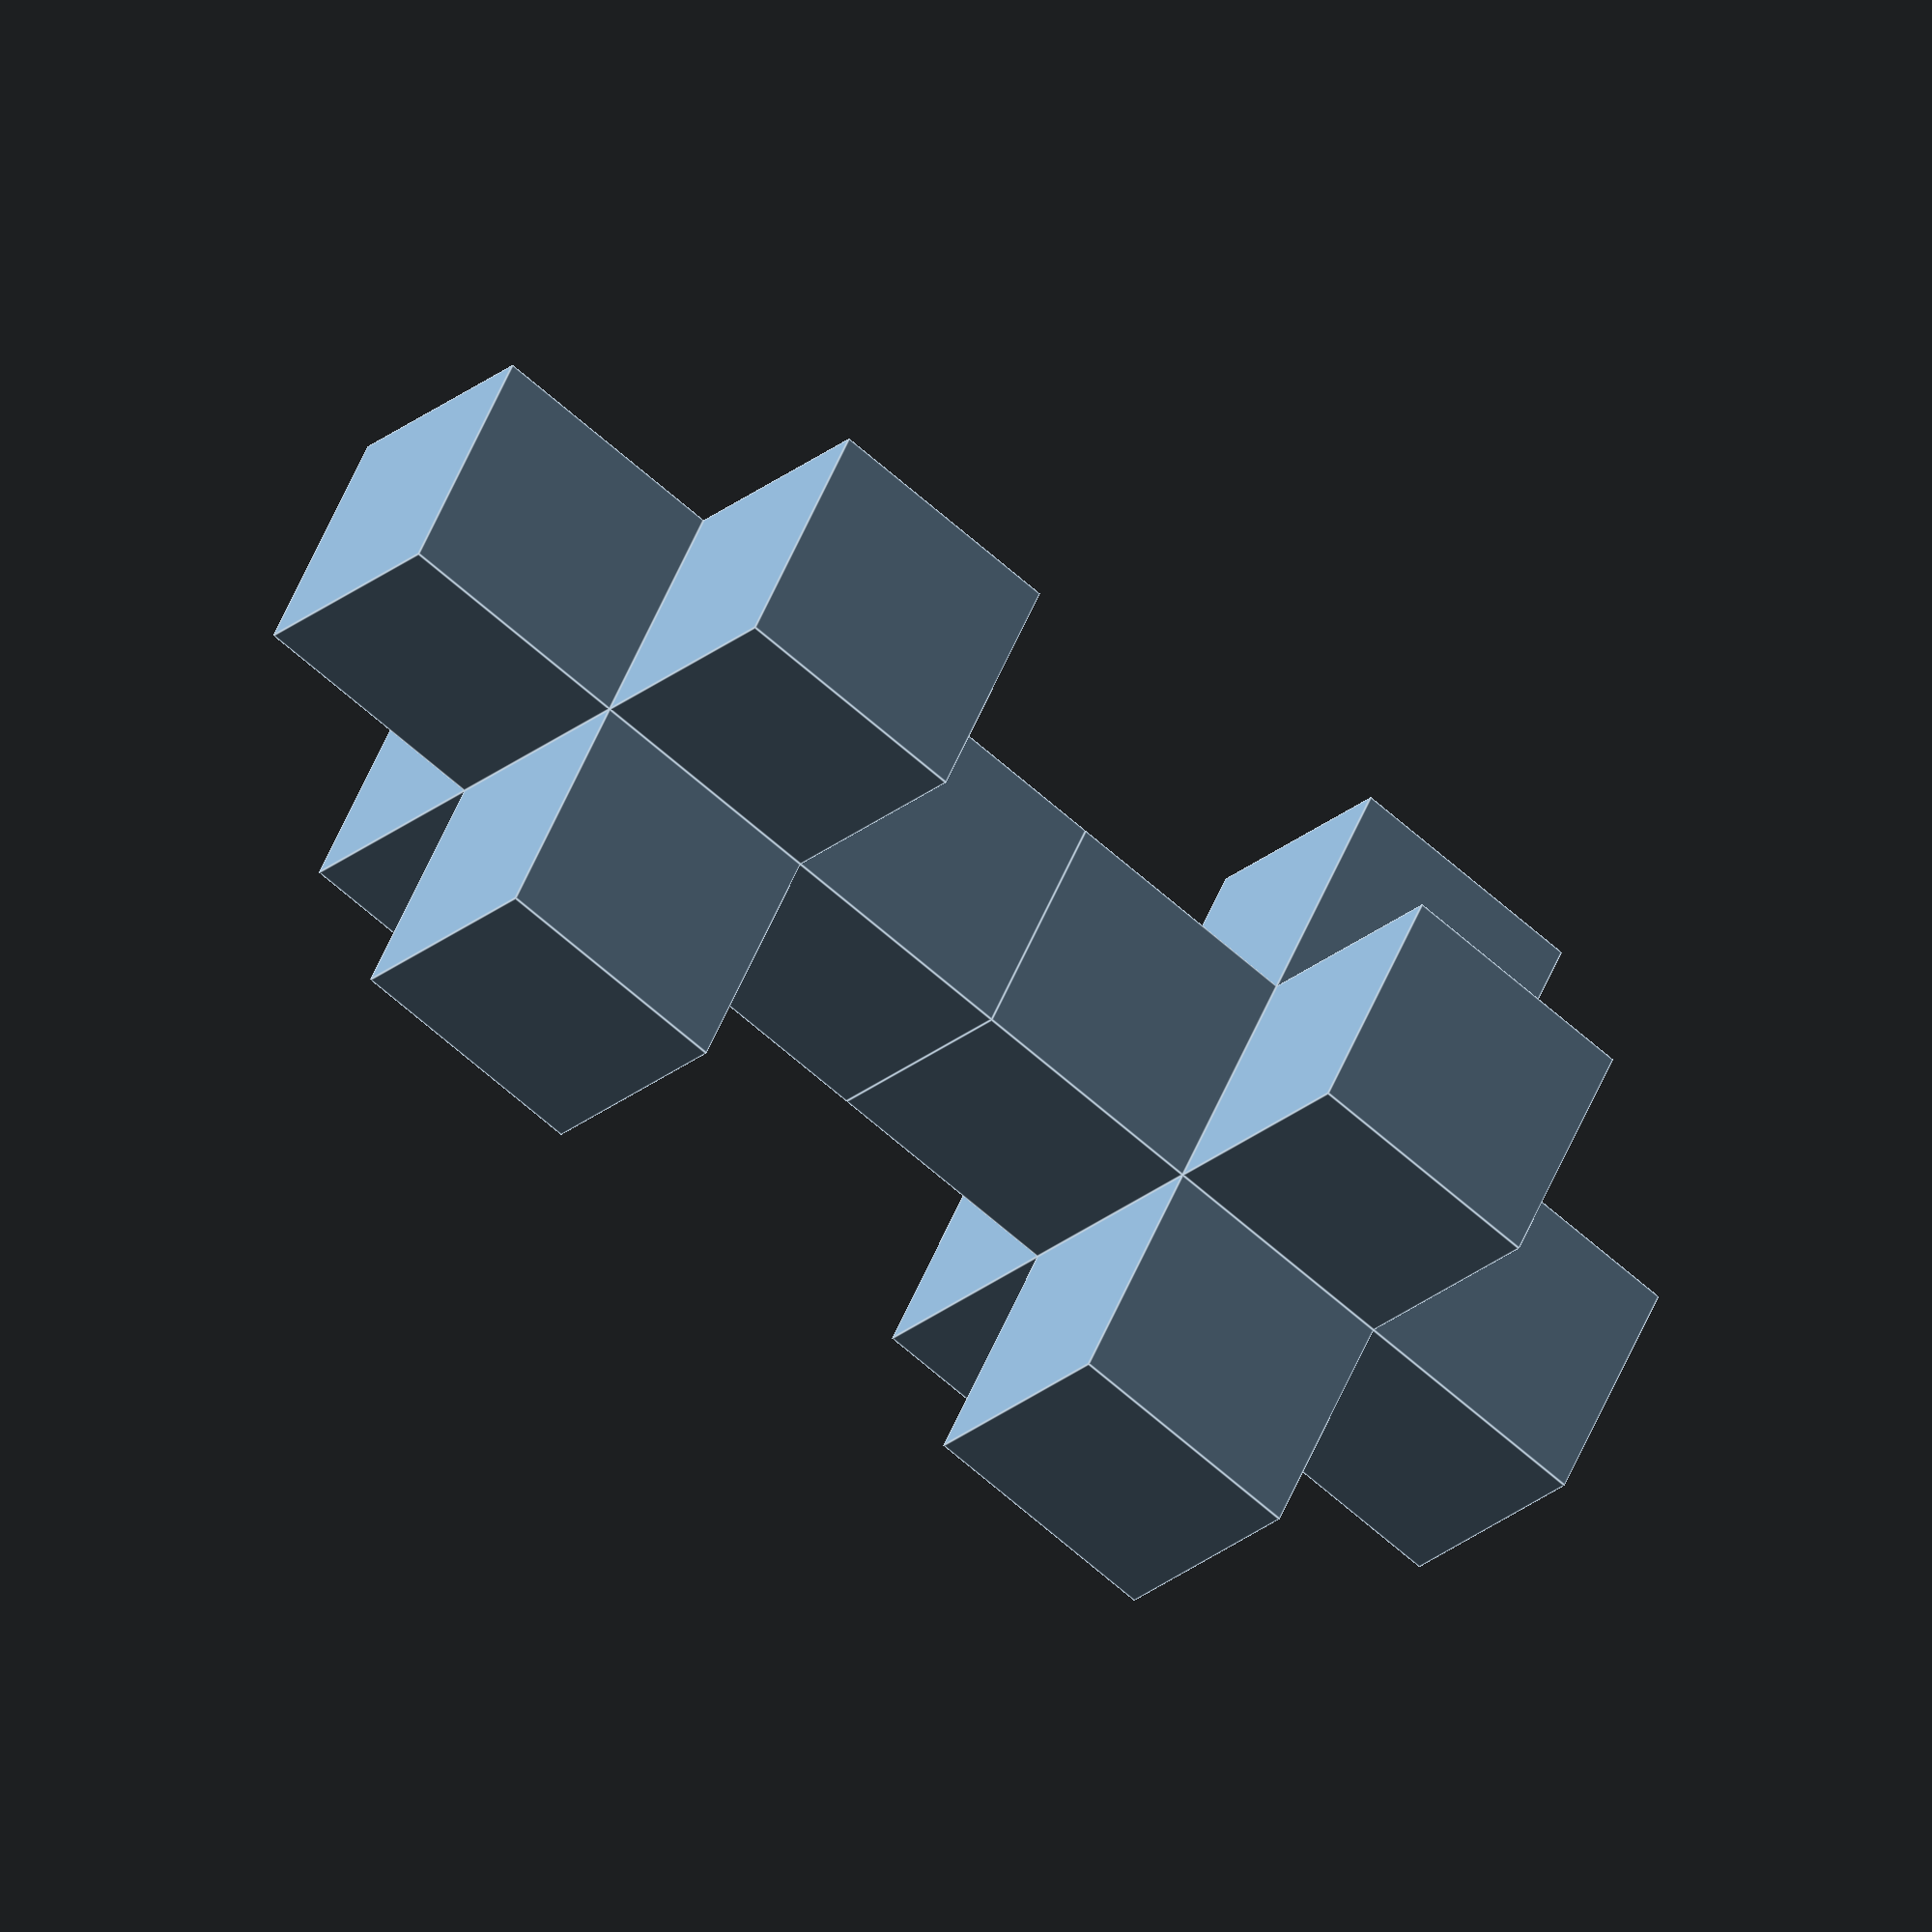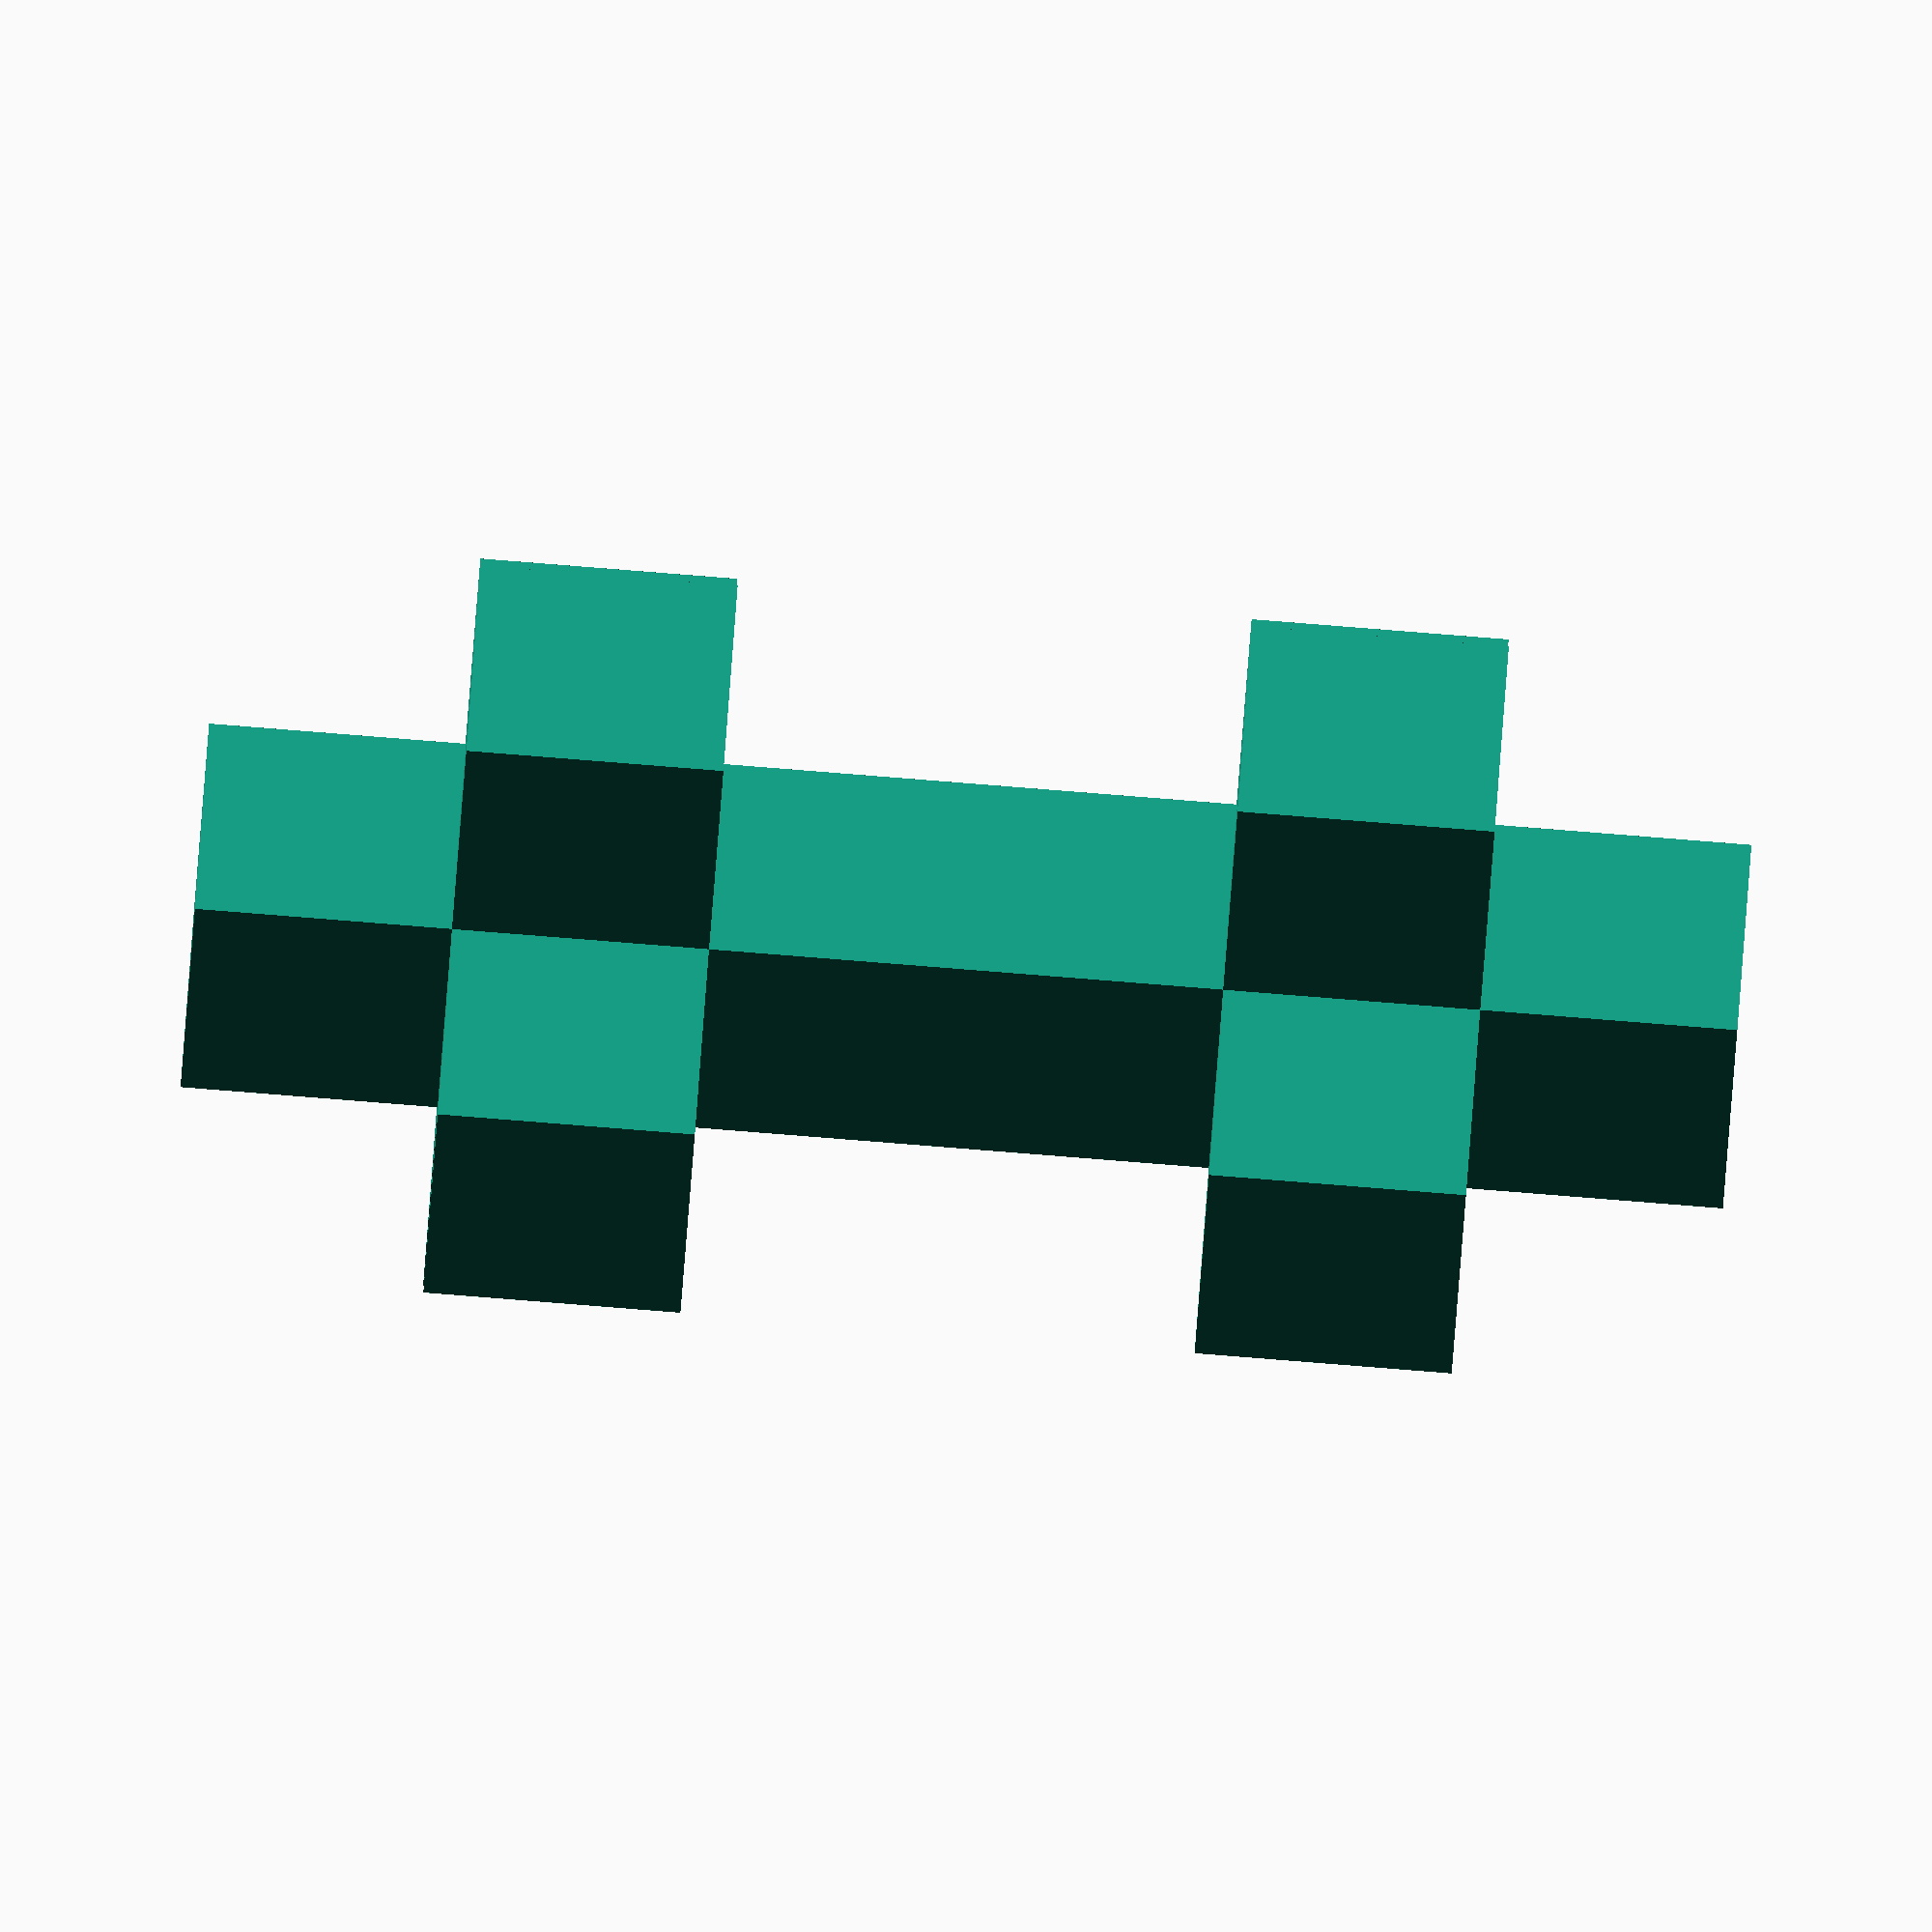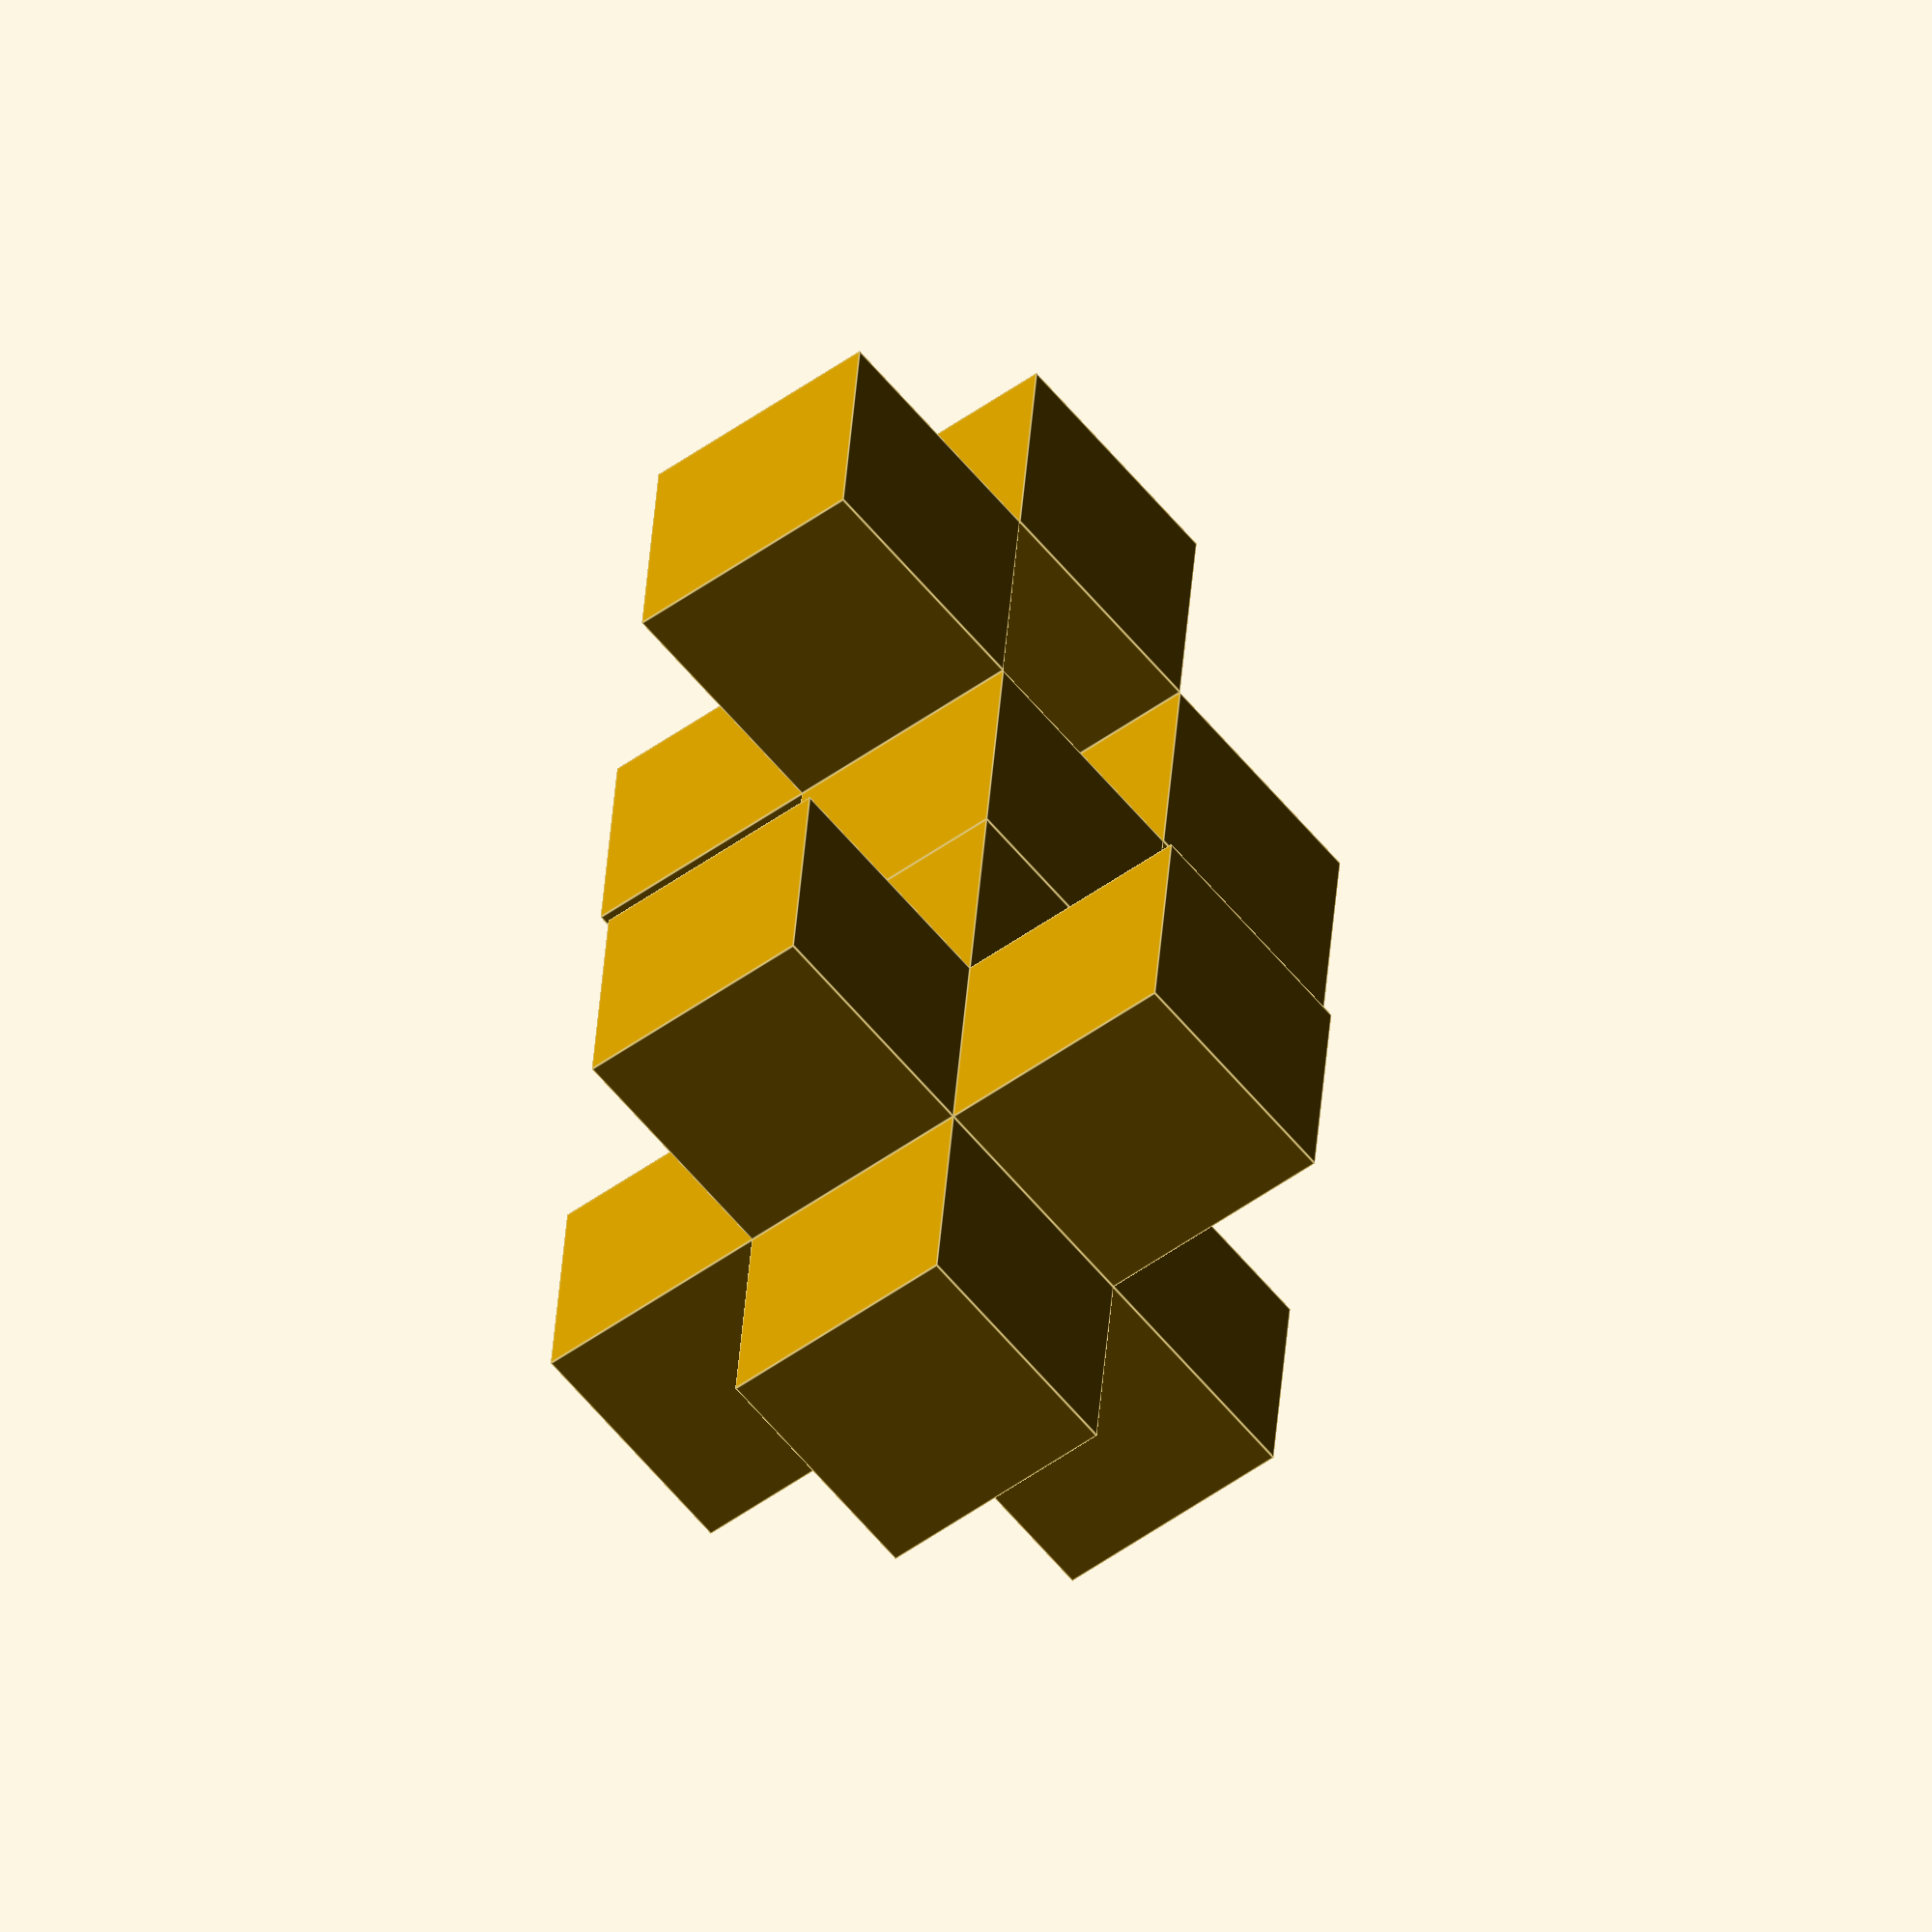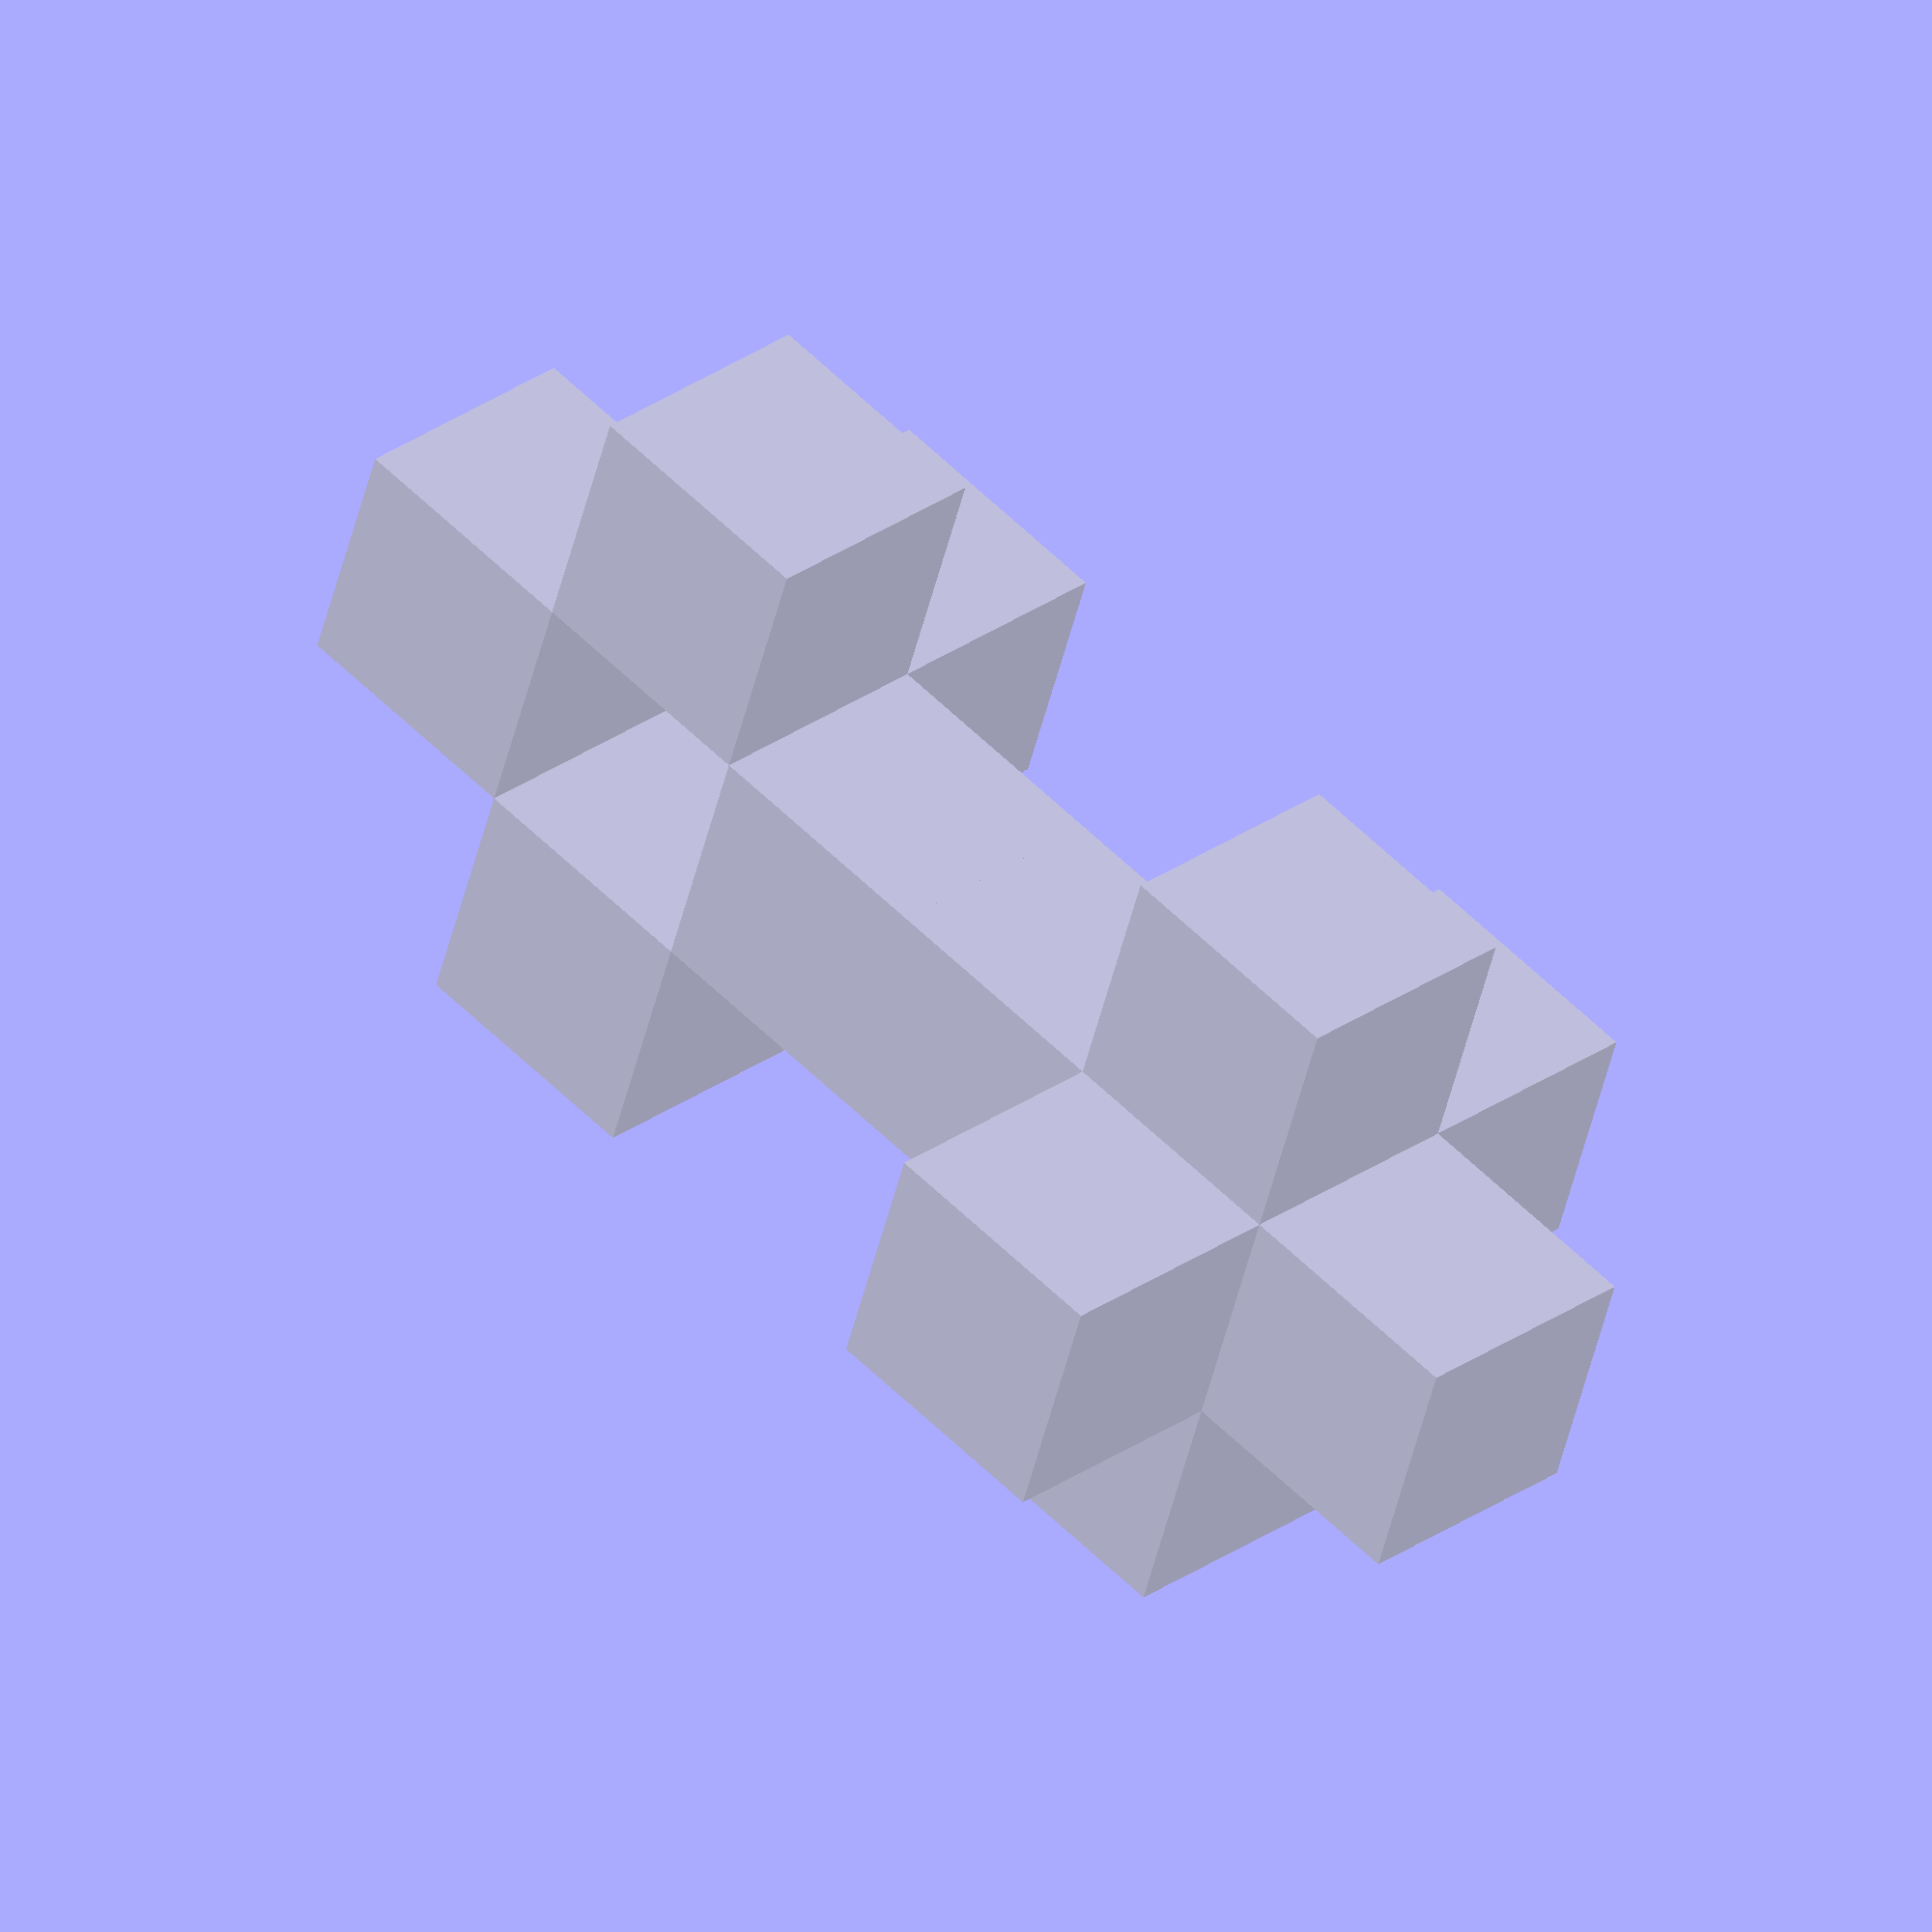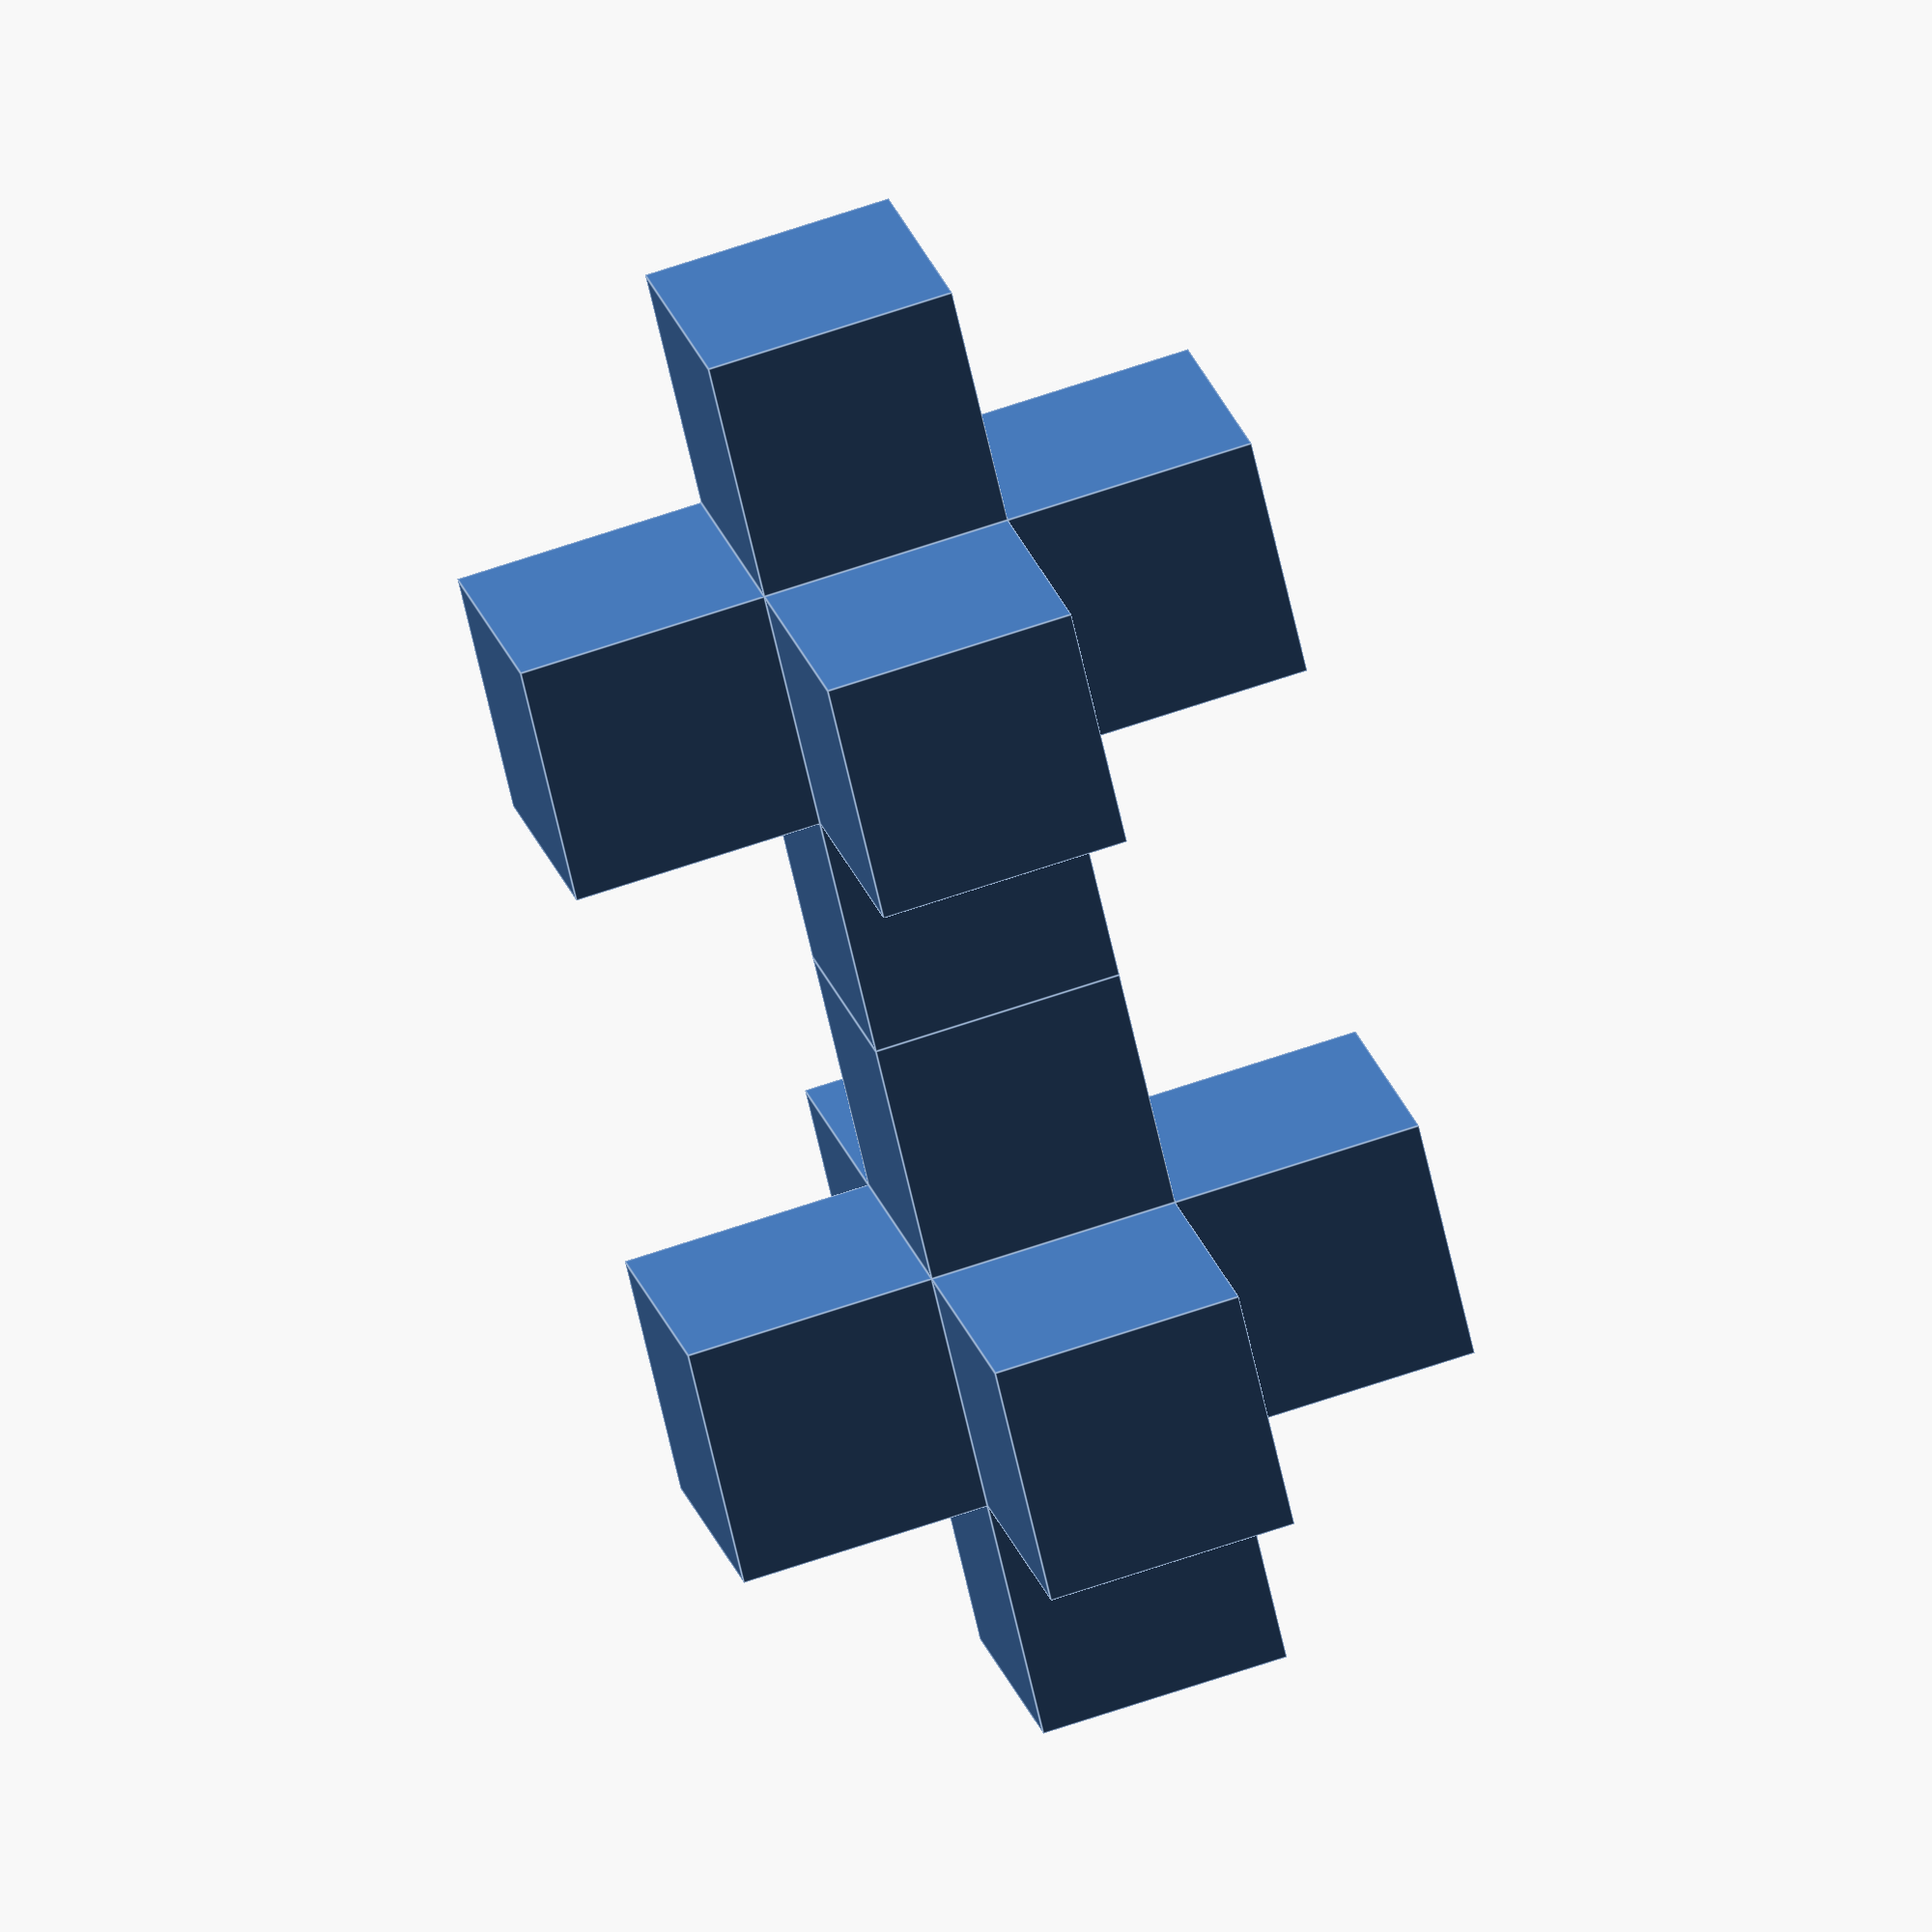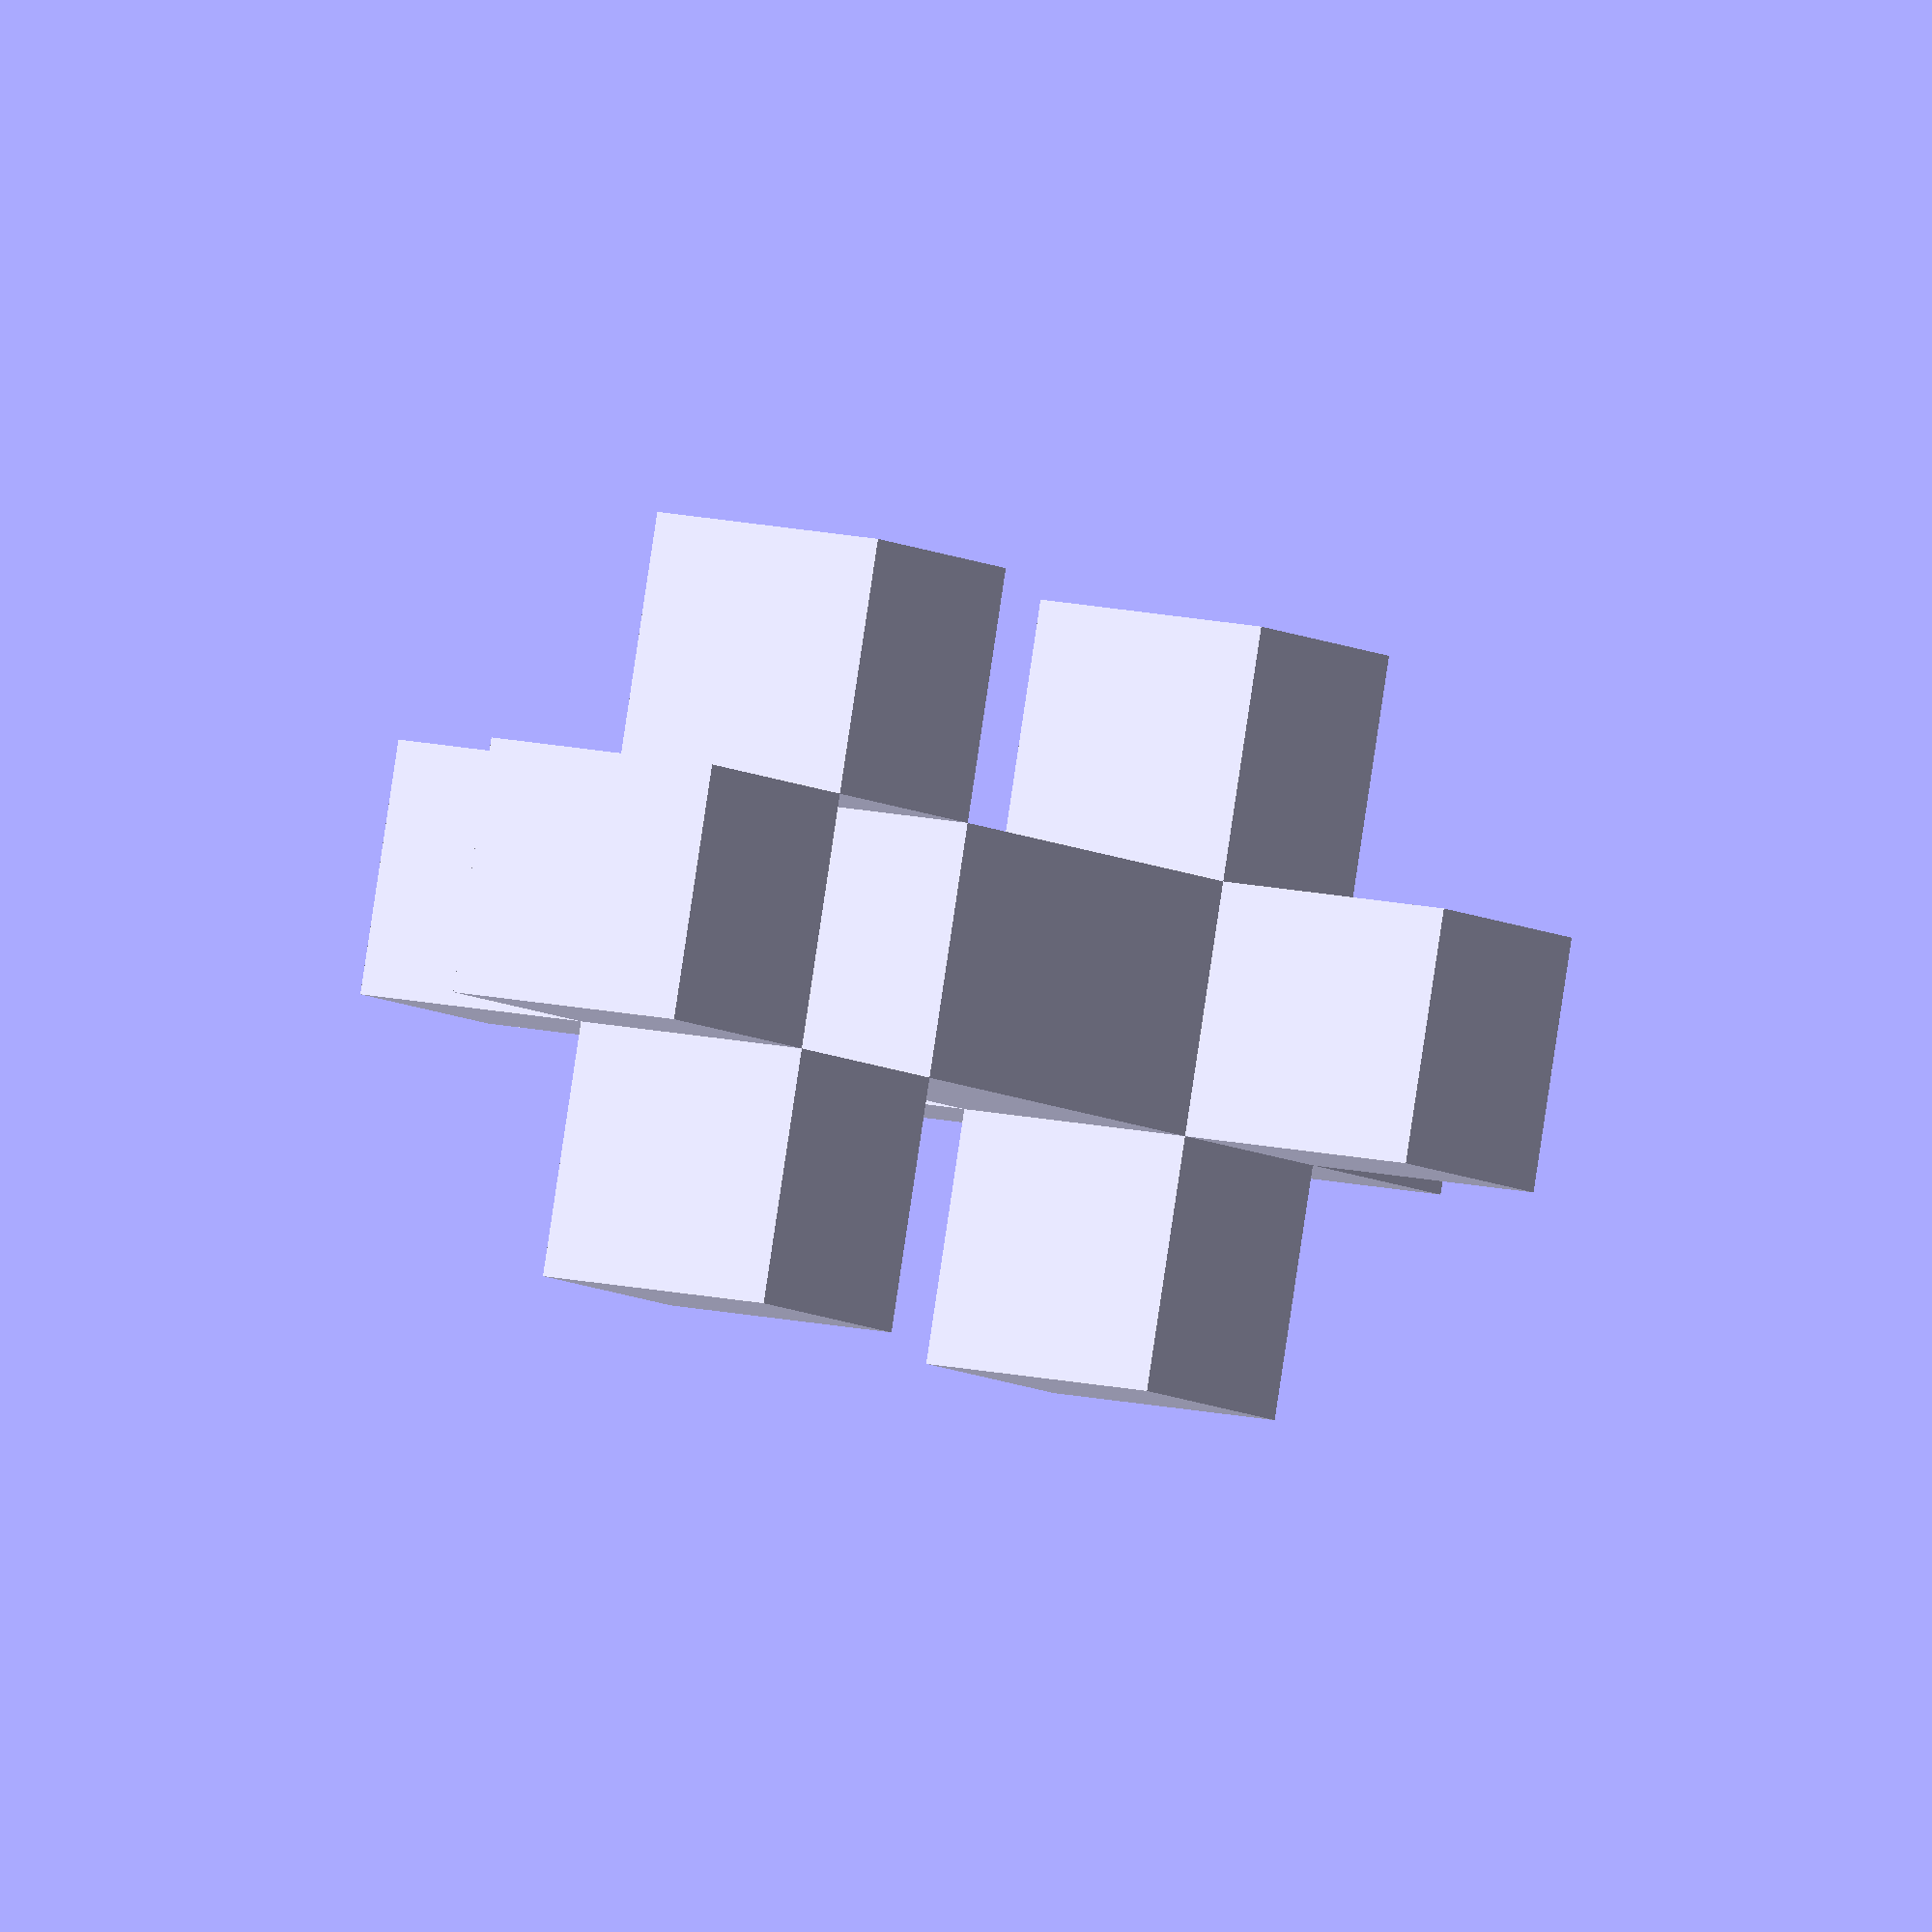
<openscad>
translate([2, 2, 2]) cube(1);
translate([2, 2, 2]) cube(1);
translate([2, 2, 2]) cube(1);
translate([1, 2, 2]) cube(1);
translate([1, 2, 2]) cube(1);
translate([1, 2, 2]) cube(1);
translate([3, 2, 2]) cube(1);
translate([3, 2, 2]) cube(1);
translate([3, 2, 2]) cube(1);
translate([2, 1, 2]) cube(1);
translate([2, 1, 2]) cube(1);
translate([2, 1, 2]) cube(1);
translate([2, 3, 2]) cube(1);
translate([2, 3, 2]) cube(1);
translate([2, 3, 2]) cube(1);
translate([2, 2, 1]) cube(1);
translate([2, 2, 1]) cube(1);
translate([2, 2, 1]) cube(1);
translate([2, 2, 3]) cube(1);
translate([2, 2, 3]) cube(1);
translate([2, 2, 3]) cube(1);
translate([2, 2, 4]) cube(1);
translate([2, 2, 4]) cube(1);
translate([2, 2, 4]) cube(1);
translate([2, 2, 6]) cube(1);
translate([2, 2, 6]) cube(1);
translate([2, 2, 6]) cube(1);
translate([1, 2, 5]) cube(1);
translate([1, 2, 5]) cube(1);
translate([1, 2, 5]) cube(1);
translate([3, 2, 5]) cube(1);
translate([3, 2, 5]) cube(1);
translate([3, 2, 5]) cube(1);
translate([2, 1, 5]) cube(1);
translate([2, 1, 5]) cube(1);
translate([2, 1, 5]) cube(1);

</openscad>
<views>
elev=243.7 azim=212.9 roll=132.2 proj=o view=edges
elev=268.5 azim=225.4 roll=274.5 proj=o view=solid
elev=144.7 azim=128.5 roll=356.3 proj=o view=edges
elev=125.3 azim=252.0 roll=43.3 proj=o view=solid
elev=244.6 azim=165.4 roll=167.5 proj=o view=edges
elev=7.5 azim=99.8 roll=29.7 proj=o view=solid
</views>
